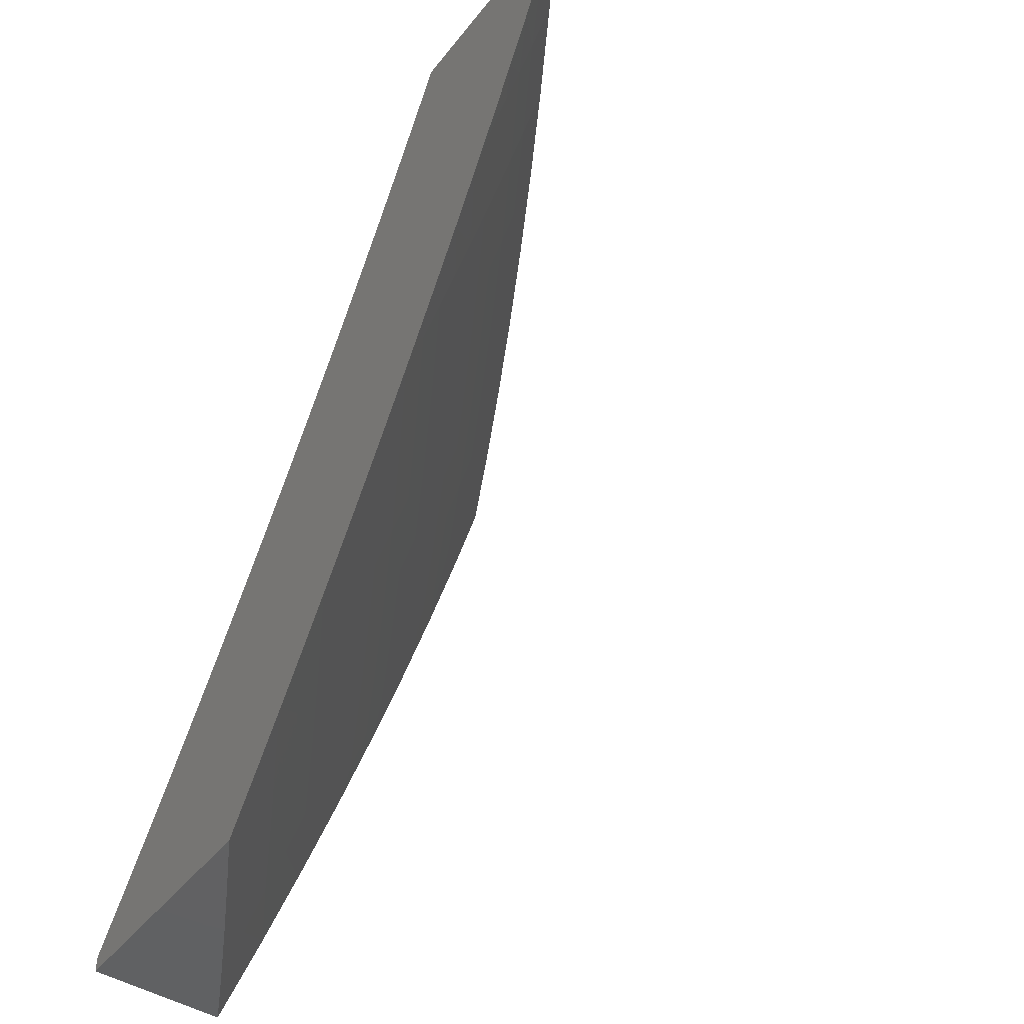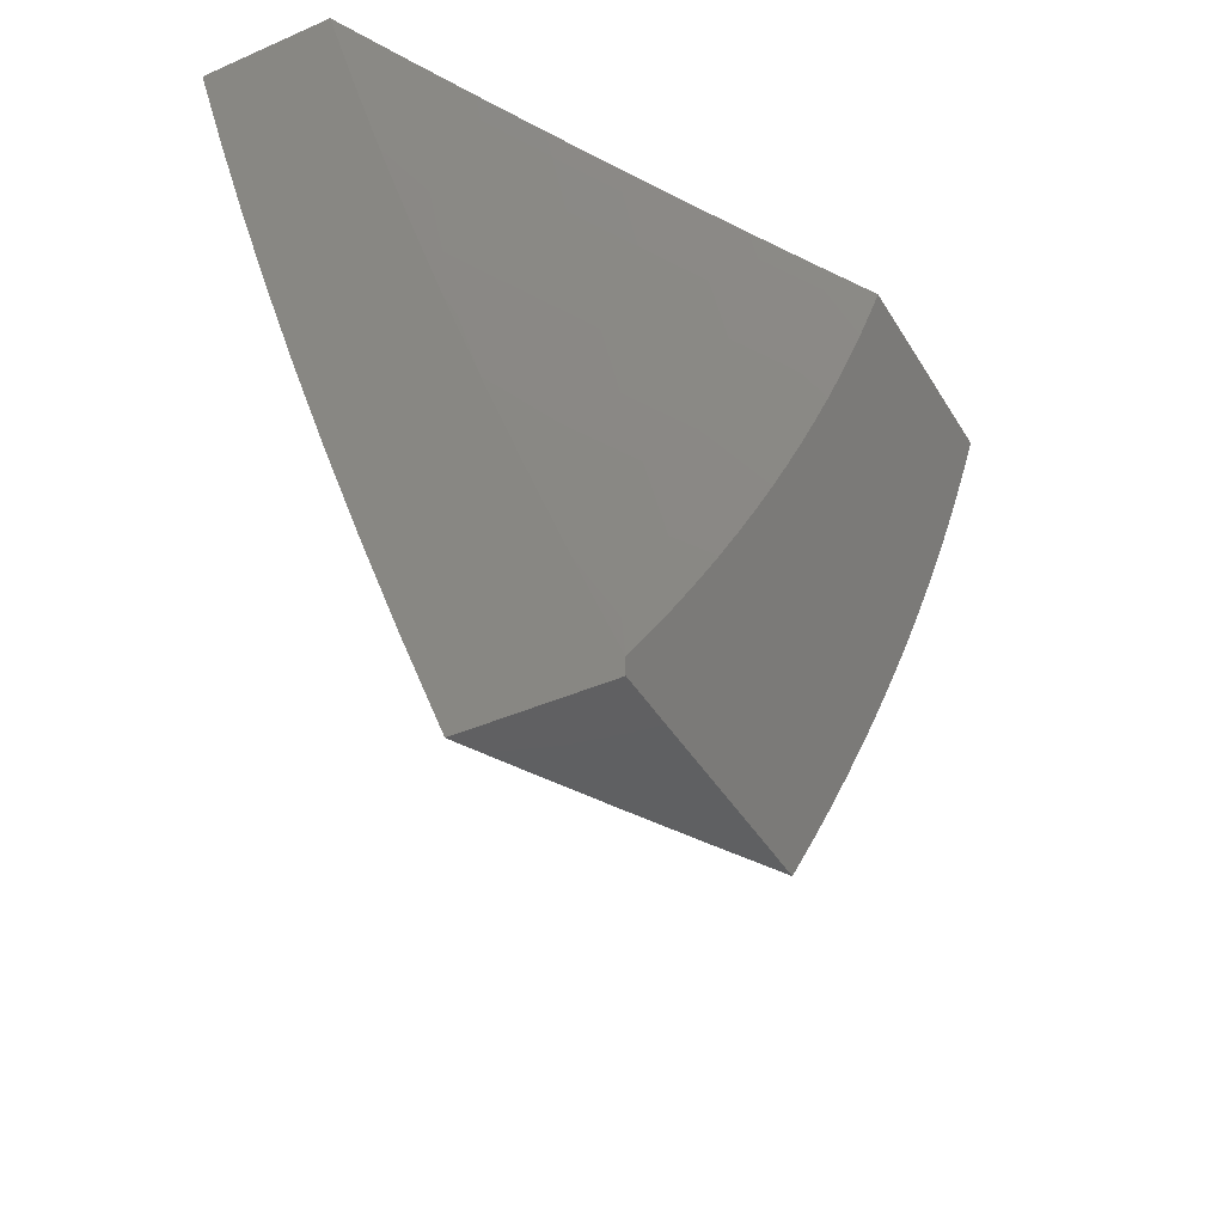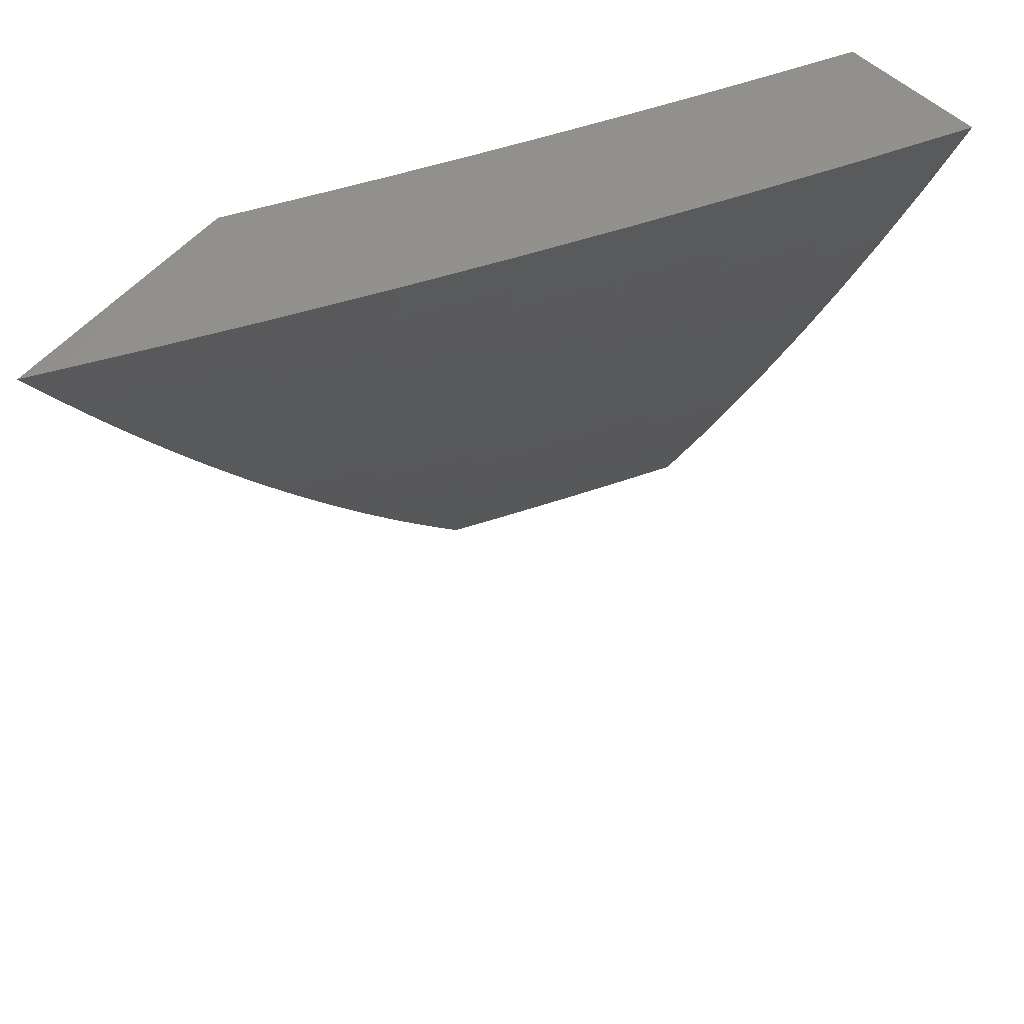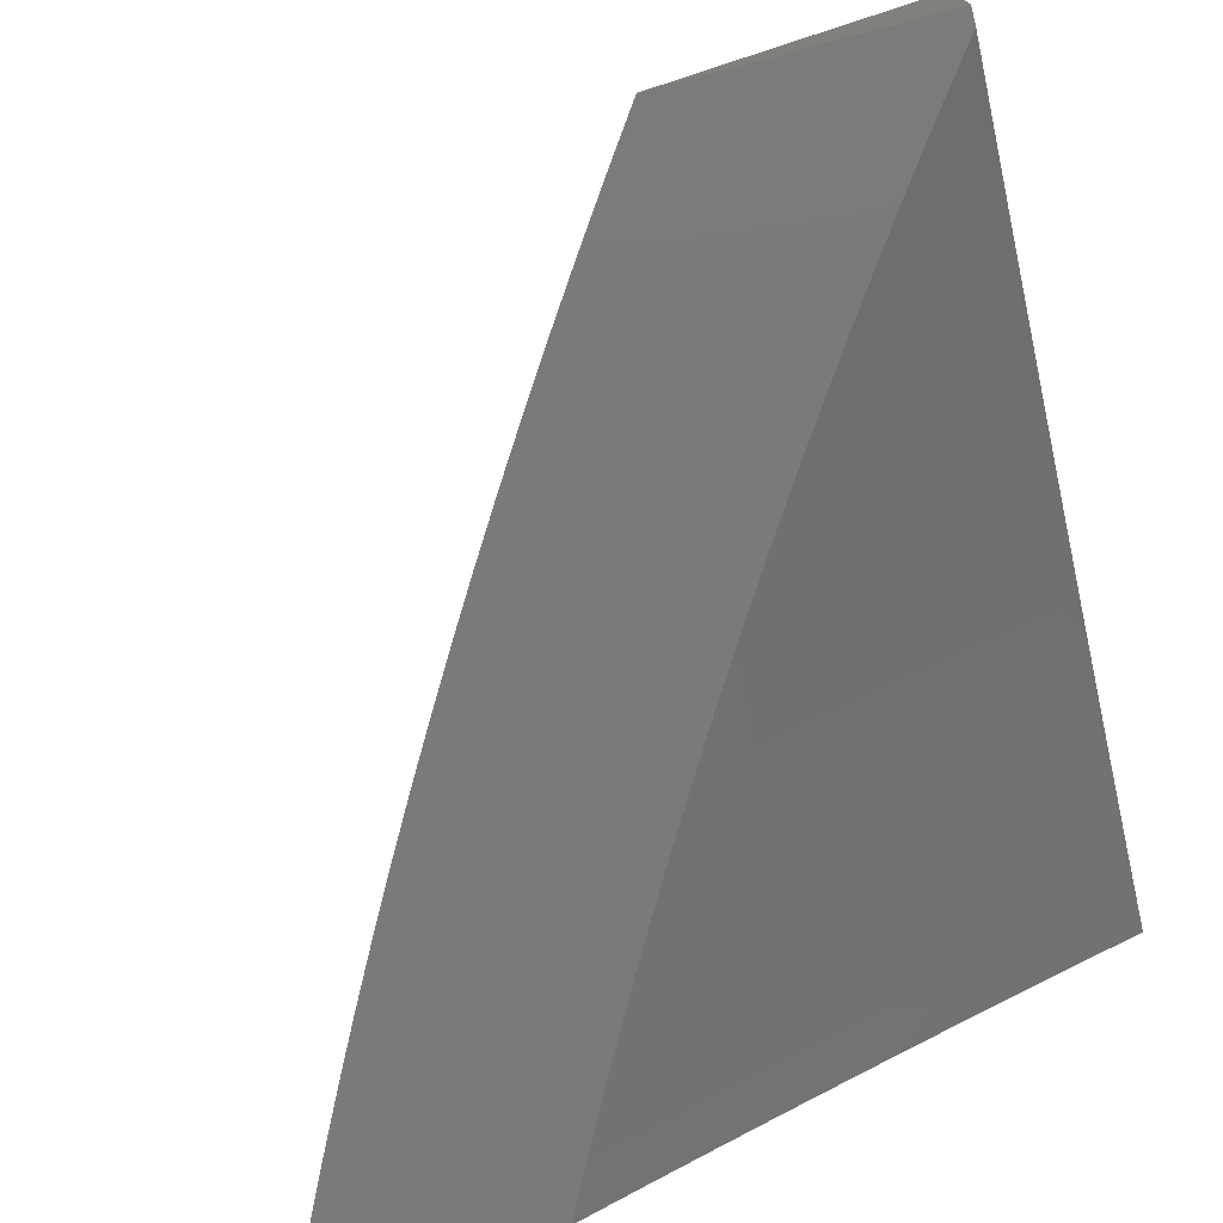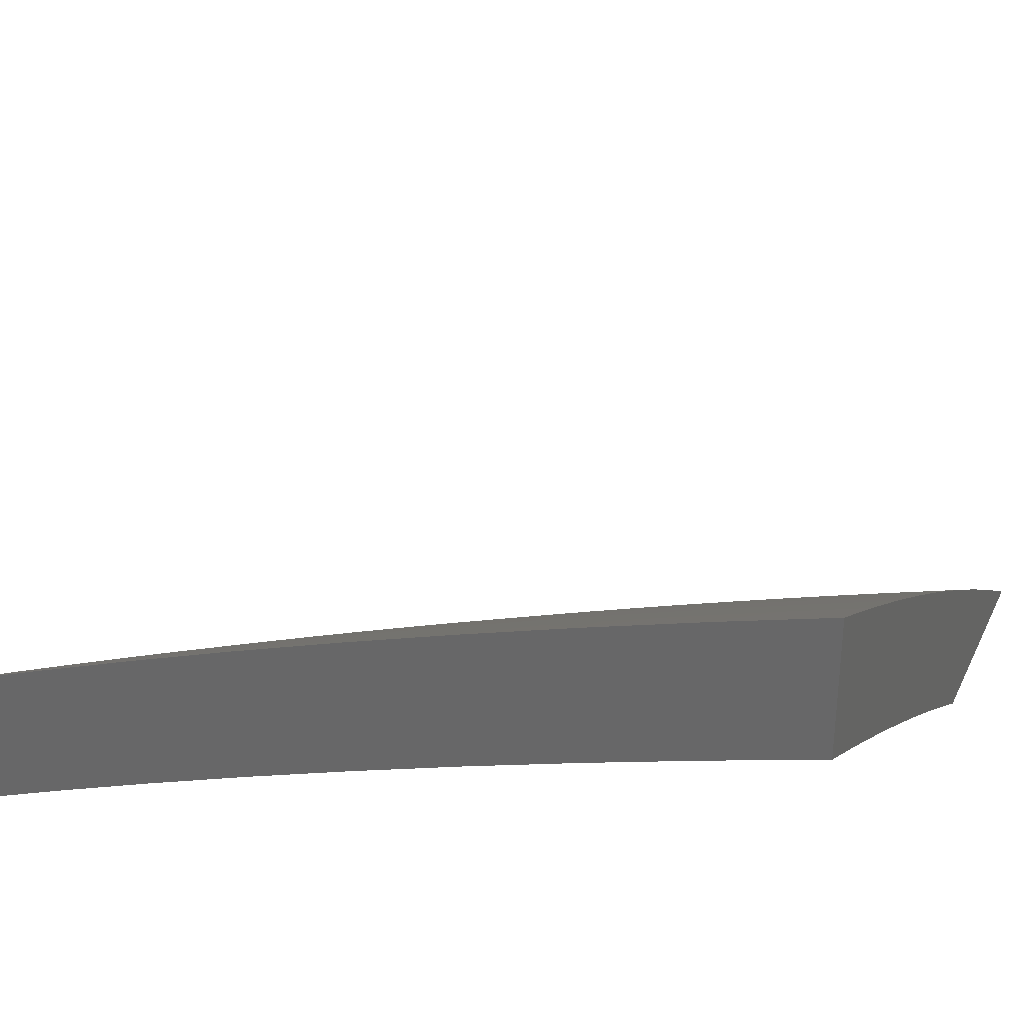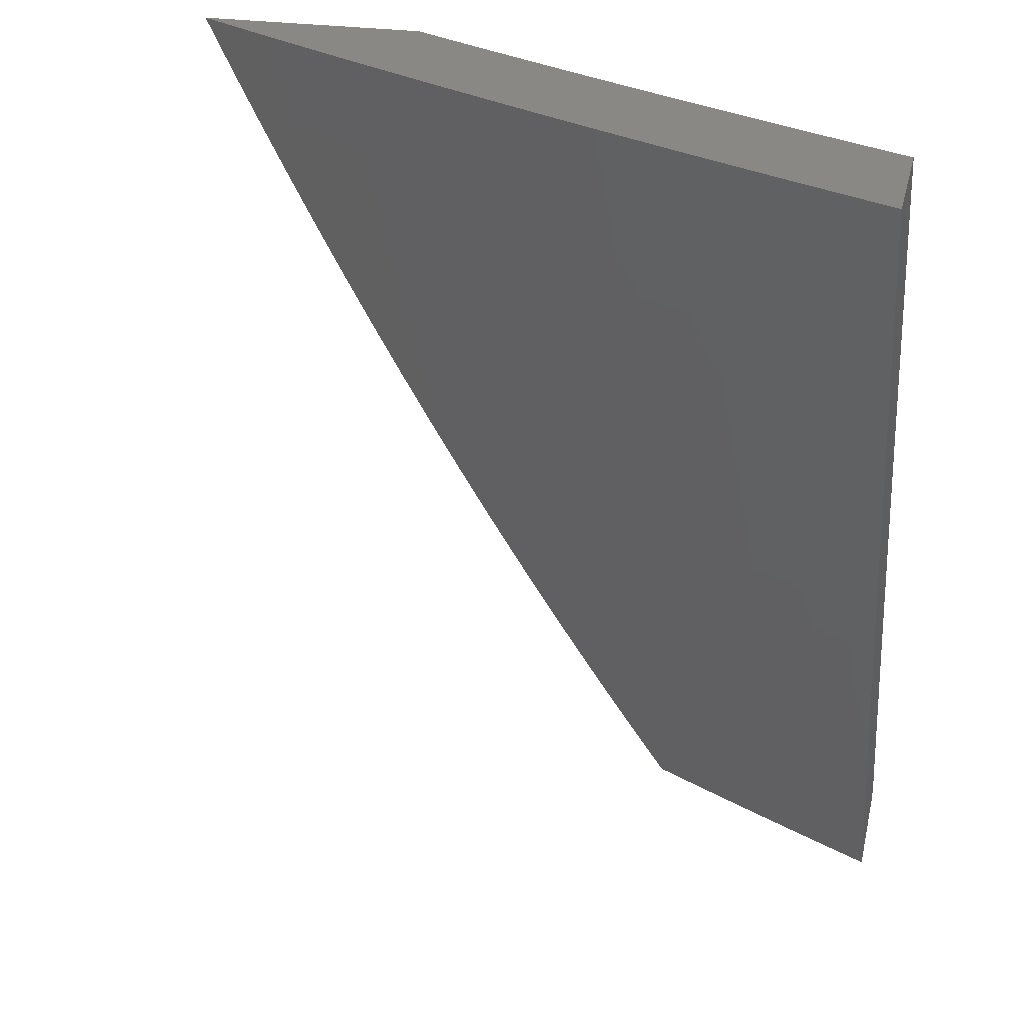
<metadata>
{"format":"stl","ext":"stl","renderer":"f3d","projection":"perspective","resolution":1024,"background":"white","views":[{"elev":-45.7,"azim":54.4,"up":"+Z"},{"elev":-41.1,"azim":-61.8,"up":"+Z"},{"elev":58.3,"azim":132.2,"up":"+Z"},{"elev":-73.5,"azim":-165.3,"up":"+Y"},{"elev":30.8,"azim":-67.5,"up":"+Y"},{"elev":27.4,"azim":-167.1,"up":"+Z"}]}
</metadata>
<code>
# stl→obj: 193 verts, 382 faces
v 5.327 9 -3.941
v 5.285 9 -4
v 5.3 9.014 -3.943
v 5.214 9.039 -4
v 5.193 9.074 -3.943
v 5.143 9.078 -4
v 5.085 9.132 -3.943
v 5.072 9.117 -4
v 5 9.154 -4
v 5 9.202 -3.877
v 5.095 9.149 -3.886
v 5.202 9.09 -3.886
v 5.309 9.031 -3.886
v 5.368 9 -3.881
v 5.319 9.048 -3.829
v 5.408 9 -3.82
v 5.329 9.064 -3.772
v 5.435 9.003 -3.772
v 5.338 9.08 -3.715
v 5.445 9.019 -3.715
v 5.347 9.095 -3.658
v 5.455 9.034 -3.658
v 5.356 9.111 -3.6
v 5.464 9.049 -3.6
v 5.365 9.126 -3.543
v 5.473 9.064 -3.543
v 5.374 9.141 -3.486
v 5.482 9.079 -3.486
v 5.382 9.155 -3.429
v 5.491 9.094 -3.429
v 5.391 9.17 -3.371
v 5.5 9.108 -3.371
v 5.399 9.184 -3.314
v 5.508 9.122 -3.314
v 5.407 9.198 -3.257
v 5.517 9.136 -3.257
v 5.415 9.211 -3.2
v 5.525 9.149 -3.2
v 5.423 9.225 -3.142
v 5.533 9.162 -3.142
v 5.431 9.238 -3.085
v 5.541 9.175 -3.085
v 5.443 9.256 -3
v 5.552 9.194 -3
v 5 9.248 -3.753
v 5.005 9.239 -3.772
v 5.104 9.165 -3.829
v 5.014 9.255 -3.715
v 5 9.292 -3.629
v 5.022 9.271 -3.658
v 5.031 9.286 -3.6
v 5.131 9.214 -3.658
v 5.14 9.229 -3.6
v 5.239 9.155 -3.658
v 5.248 9.171 -3.6
v 5 9.335 -3.504
v 5.039 9.302 -3.543
v 5.149 9.244 -3.543
v 5.257 9.186 -3.543
v 5 9.377 -3.379
v 5.056 9.332 -3.429
v 5.048 9.317 -3.486
v 5 9.417 -3.253
v 5.071 9.361 -3.314
v 5.064 9.347 -3.371
v 5.165 9.274 -3.429
v 5.157 9.259 -3.486
v 5.266 9.201 -3.486
v 5 9.455 -3.127
v 5.087 9.389 -3.2
v 5.079 9.375 -3.257
v 5.182 9.303 -3.314
v 5.174 9.289 -3.371
v 5.282 9.23 -3.371
v 5.274 9.216 -3.429
v 5 9.492 -3
v 5.101 9.416 -3.085
v 5.094 9.402 -3.142
v 5.197 9.331 -3.2
v 5.189 9.317 -3.257
v 5.298 9.258 -3.257
v 5.29 9.244 -3.314
v 5.112 9.435 -3
v 5.212 9.357 -3.085
v 5.205 9.344 -3.142
v 5.314 9.285 -3.142
v 5.306 9.272 -3.2
v 5.223 9.377 -3
v 5.321 9.299 -3.085
v 5.333 9.317 -3
v 5.649 9.112 -3.085
v 5.661 9.13 -3
v 5.756 9.047 -3.085
v 5.768 9.066 -3
v 5.843 9 -3.065
v 5.875 9 -3
v 5.811 9 -3.13
v 5.748 9.035 -3.142
v 5.641 9.099 -3.142
v 5.777 9 -3.195
v 5.74 9.022 -3.2
v 5.633 9.086 -3.2
v 5.744 9 -3.259
v 5.731 9.008 -3.257
v 5.624 9.073 -3.257
v 5.709 9 -3.323
v 5.616 9.059 -3.314
v 5.674 9 -3.387
v 5.607 9.045 -3.371
v 5.598 9.031 -3.429
v 5.638 9 -3.45
v 5.589 9.017 -3.486
v 5.601 9 -3.513
v 5.58 9.002 -3.543
v 5.564 9 -3.575
v 5.526 9 -3.637
v 5.488 9 -3.699
v 5.448 9 -3.76
v 5.212 9.107 -3.829
v 5.221 9.123 -3.772
v 5.113 9.182 -3.772
v 5.23 9.139 -3.715
v 5.122 9.198 -3.715
v 5.607 9 -3
v 5.533 9.044 -3
v 5.575 9 -3.064
v 5.525 9.032 -3.057
v 5.541 9 -3.128
v 5.509 9.005 -3.173
v 5.507 9 -3.192
v 5.472 9 -3.255
v 5.434 9.048 -3.173
v 5.417 9.021 -3.288
v 5.359 9.091 -3.173
v 5.342 9.063 -3.288
v 5.283 9.133 -3.173
v 5.267 9.105 -3.288
v 5.208 9.175 -3.173
v 5.192 9.147 -3.288
v 5.132 9.216 -3.173
v 5.116 9.187 -3.288
v 5.055 9.256 -3.173
v 5.04 9.228 -3.288
v 5 9.261 -3.248
v 5 9.221 -3.372
v 5.458 9.088 -3
v 5.45 9.075 -3.057
v 5.382 9.13 -3
v 5.375 9.118 -3.057
v 5.306 9.173 -3
v 5.299 9.16 -3.057
v 5.23 9.214 -3
v 5.223 9.202 -3.057
v 5.154 9.256 -3
v 5.147 9.243 -3.057
v 5.077 9.296 -3
v 5.07 9.283 -3.057
v 5 9.336 -3
v 5 9.299 -3.124
v 5.023 9.198 -3.404
v 5 9.18 -3.495
v 5.082 9.128 -3.52
v 5.007 9.168 -3.52
v 5 9.137 -3.617
v 5.065 9.096 -3.636
v 5 9.093 -3.739
v 5.047 9.064 -3.751
v 5 9.047 -3.861
v 5.028 9.03 -3.866
v 5.018 9.013 -3.924
v 5.043 9 -3.924
v 5 9 -3.982
v 5.085 9 -3.865
v 5.127 9 -3.806
v 5.121 9.024 -3.751
v 5.14 9.056 -3.636
v 5.158 9.087 -3.52
v 5.099 9.158 -3.404
v 5.175 9.118 -3.404
v 5.168 9 -3.747
v 5.208 9 -3.687
v 5.215 9.015 -3.636
v 5.233 9.046 -3.52
v 5.25 9.076 -3.404
v 5.248 9 -3.626
v 5.287 9 -3.566
v 5.307 9.005 -3.52
v 5.325 9.035 -3.404
v 5.325 9 -3.504
v 5.363 9 -3.443
v 5.4 9 -3.381
v 5.436 9 -3.318
v 5 9 -4
f 1 2 3
f 3 2 4
f 3 4 5
f 5 4 6
f 5 6 7
f 7 6 8
f 7 8 9
f 9 10 7
f 7 10 11
f 7 11 5
f 5 11 12
f 5 12 3
f 3 12 13
f 3 13 1
f 1 13 14
f 14 13 15
f 14 15 16
f 16 15 17
f 16 17 18
f 18 17 19
f 18 19 20
f 20 19 21
f 20 21 22
f 22 21 23
f 22 23 24
f 24 23 25
f 24 25 26
f 26 25 27
f 26 27 28
f 28 27 29
f 28 29 30
f 30 29 31
f 30 31 32
f 32 31 33
f 32 33 34
f 34 33 35
f 34 35 36
f 36 35 37
f 36 37 38
f 38 37 39
f 38 39 40
f 40 39 41
f 40 41 42
f 42 41 43
f 42 43 44
f 45 46 10
f 10 46 47
f 10 47 11
f 11 47 12
f 46 45 48
f 48 45 49
f 48 49 50
f 50 49 51
f 50 51 52
f 52 51 53
f 52 53 54
f 54 53 55
f 54 55 21
f 21 55 23
f 49 56 51
f 51 56 57
f 51 57 53
f 53 57 58
f 53 58 55
f 55 58 59
f 55 59 23
f 23 59 25
f 60 61 56
f 56 61 62
f 56 62 57
f 57 62 58
f 63 64 60
f 60 64 65
f 60 65 61
f 61 65 66
f 61 66 67
f 67 66 68
f 67 68 59
f 59 68 25
f 69 70 63
f 63 70 71
f 63 71 64
f 64 71 72
f 64 72 73
f 73 72 74
f 73 74 75
f 75 74 29
f 75 29 27
f 76 77 69
f 69 77 78
f 69 78 70
f 70 78 79
f 70 79 80
f 80 79 81
f 80 81 82
f 82 81 33
f 82 33 31
f 76 83 77
f 77 83 84
f 77 84 85
f 85 84 86
f 85 86 87
f 87 86 37
f 87 37 35
f 83 88 84
f 84 88 89
f 84 89 86
f 86 89 39
f 86 39 37
f 88 90 89
f 89 90 41
f 89 41 39
f 90 43 41
f 42 44 91
f 91 44 92
f 91 92 93
f 93 92 94
f 93 94 95
f 95 94 96
f 95 97 93
f 93 97 98
f 93 98 91
f 91 98 99
f 91 99 42
f 42 99 40
f 97 100 98
f 98 100 101
f 98 101 99
f 99 101 102
f 99 102 40
f 40 102 38
f 100 103 101
f 101 103 104
f 101 104 102
f 102 104 105
f 102 105 38
f 38 105 36
f 103 106 104
f 104 106 105
f 105 106 107
f 107 106 108
f 107 108 109
f 109 108 110
f 109 110 32
f 32 110 30
f 108 111 110
f 110 111 112
f 110 112 30
f 30 112 28
f 111 113 112
f 112 113 114
f 112 114 28
f 28 114 26
f 113 115 114
f 114 115 116
f 114 116 26
f 26 116 24
f 24 116 22
f 22 116 117
f 22 117 20
f 20 117 118
f 20 118 18
f 18 118 16
f 15 13 119
f 119 13 12
f 119 12 47
f 17 15 120
f 120 15 119
f 120 119 121
f 121 119 47
f 121 47 46
f 19 17 122
f 122 17 120
f 122 120 123
f 123 120 121
f 123 121 48
f 48 121 46
f 21 19 54
f 54 19 122
f 54 122 52
f 52 122 123
f 52 123 50
f 50 123 48
f 27 25 68
f 67 59 58
f 27 68 75
f 75 68 66
f 75 66 73
f 73 66 65
f 73 65 64
f 31 29 74
f 31 74 82
f 82 74 72
f 82 72 80
f 80 72 71
f 80 71 70
f 35 33 81
f 35 81 87
f 87 81 79
f 87 79 85
f 85 79 78
f 85 78 77
f 61 67 62
f 62 67 58
f 109 32 34
f 105 107 36
f 36 107 34
f 107 109 34
f 124 125 126
f 126 125 127
f 126 127 128
f 128 127 129
f 128 129 130
f 130 129 131
f 131 129 132
f 131 132 133
f 133 132 134
f 133 134 135
f 135 134 136
f 135 136 137
f 137 136 138
f 137 138 139
f 139 138 140
f 139 140 141
f 141 140 142
f 141 142 143
f 143 142 144
f 143 144 145
f 125 146 127
f 127 146 147
f 127 147 129
f 129 147 132
f 146 148 147
f 147 148 149
f 147 149 132
f 132 149 134
f 148 150 149
f 149 150 151
f 149 151 134
f 134 151 136
f 150 152 151
f 151 152 153
f 151 153 136
f 136 153 138
f 152 154 153
f 153 154 155
f 153 155 138
f 138 155 140
f 154 156 155
f 155 156 157
f 155 157 140
f 140 157 142
f 156 158 157
f 157 158 159
f 157 159 142
f 142 159 144
f 143 145 160
f 160 145 161
f 160 161 162
f 162 161 163
f 162 163 164
f 164 163 161
f 162 164 165
f 165 164 166
f 165 166 167
f 167 166 168
f 167 168 169
f 169 168 170
f 169 170 171
f 171 170 172
f 172 170 168
f 171 173 169
f 169 173 167
f 173 174 167
f 167 174 175
f 167 175 165
f 165 175 176
f 165 176 162
f 162 176 177
f 162 177 178
f 178 177 179
f 178 179 141
f 141 179 139
f 174 180 175
f 175 180 176
f 180 181 176
f 176 181 182
f 176 182 177
f 177 182 183
f 177 183 179
f 179 183 184
f 179 184 139
f 139 184 137
f 181 185 182
f 182 185 183
f 185 186 183
f 183 186 187
f 183 187 184
f 184 187 188
f 184 188 137
f 137 188 135
f 186 189 187
f 187 189 188
f 189 190 188
f 188 190 191
f 188 191 135
f 135 191 133
f 191 192 133
f 133 192 131
f 160 162 178
f 160 178 143
f 143 178 141
f 9 8 193
f 193 8 6
f 193 6 4
f 4 2 193
f 76 69 158
f 158 69 63
f 158 63 159
f 159 63 60
f 159 60 144
f 144 60 56
f 144 56 145
f 145 56 49
f 145 49 161
f 161 49 45
f 161 45 164
f 164 45 10
f 164 10 166
f 166 10 9
f 166 9 168
f 168 9 193
f 168 193 172
f 96 94 124
f 124 94 92
f 124 92 125
f 125 92 146
f 146 92 44
f 146 44 148
f 148 44 43
f 148 43 150
f 150 43 152
f 152 43 90
f 152 90 154
f 154 90 88
f 154 88 156
f 156 88 158
f 158 88 83
f 158 83 76
f 1 174 2
f 2 174 173
f 2 173 171
f 174 1 180
f 180 1 14
f 180 14 181
f 181 14 16
f 181 16 185
f 185 16 118
f 185 118 186
f 186 118 117
f 186 117 189
f 189 117 116
f 189 116 190
f 190 116 115
f 190 115 191
f 191 115 113
f 191 113 192
f 192 113 111
f 192 111 131
f 131 111 108
f 131 108 130
f 130 108 106
f 130 106 128
f 128 106 103
f 128 103 126
f 126 103 100
f 126 100 124
f 124 100 97
f 124 97 95
f 95 96 124
f 172 193 171
f 171 193 2

</code>
